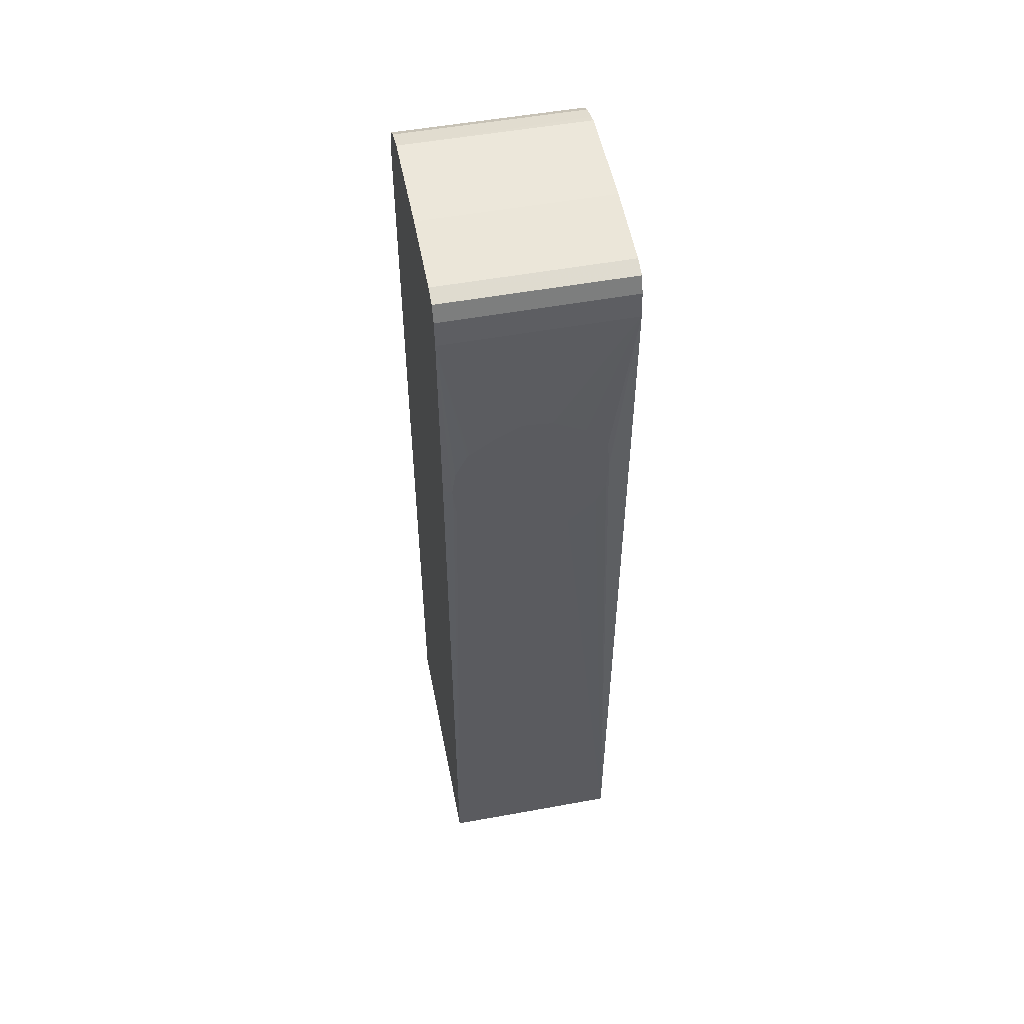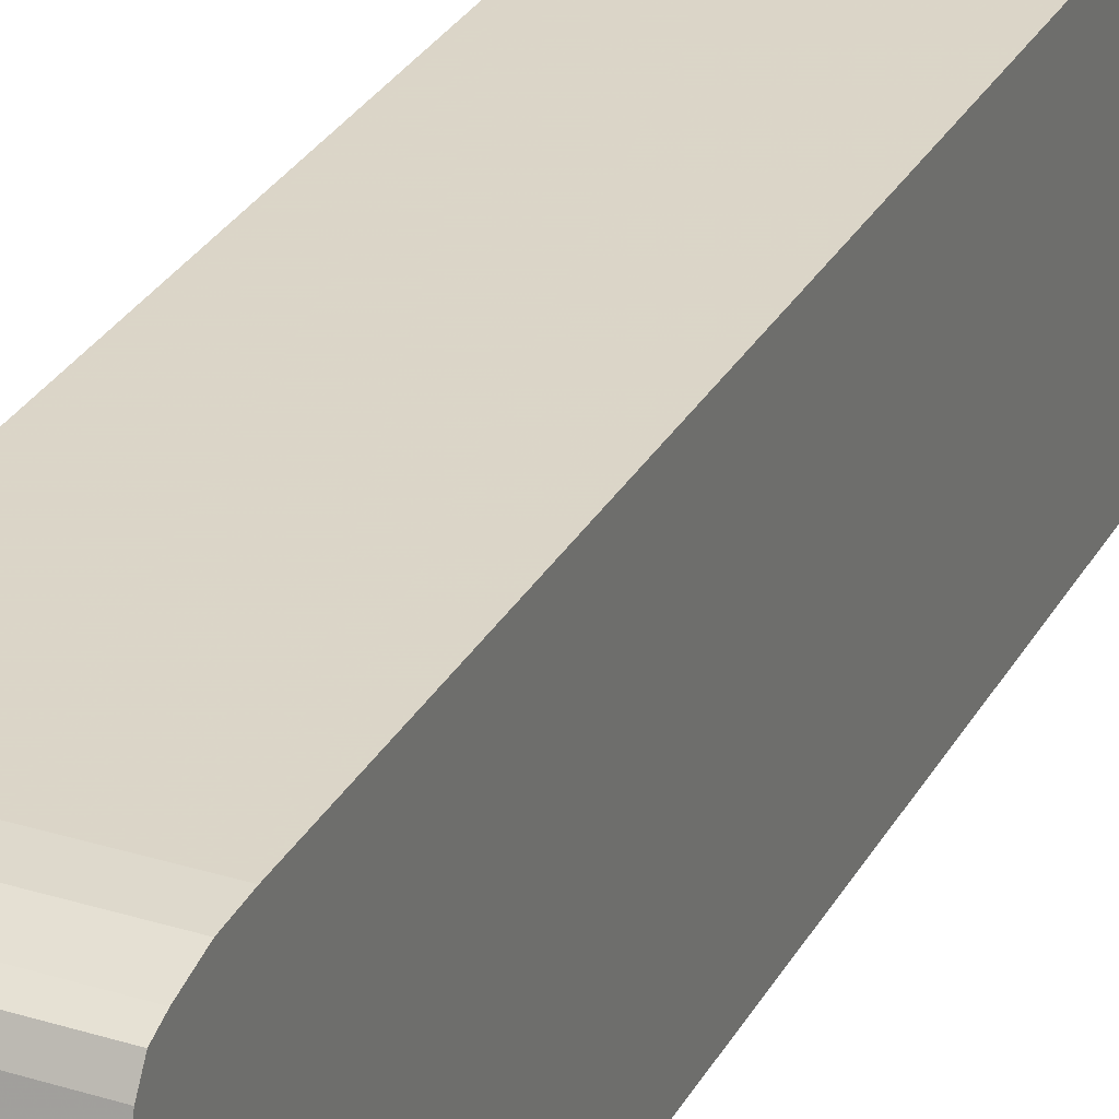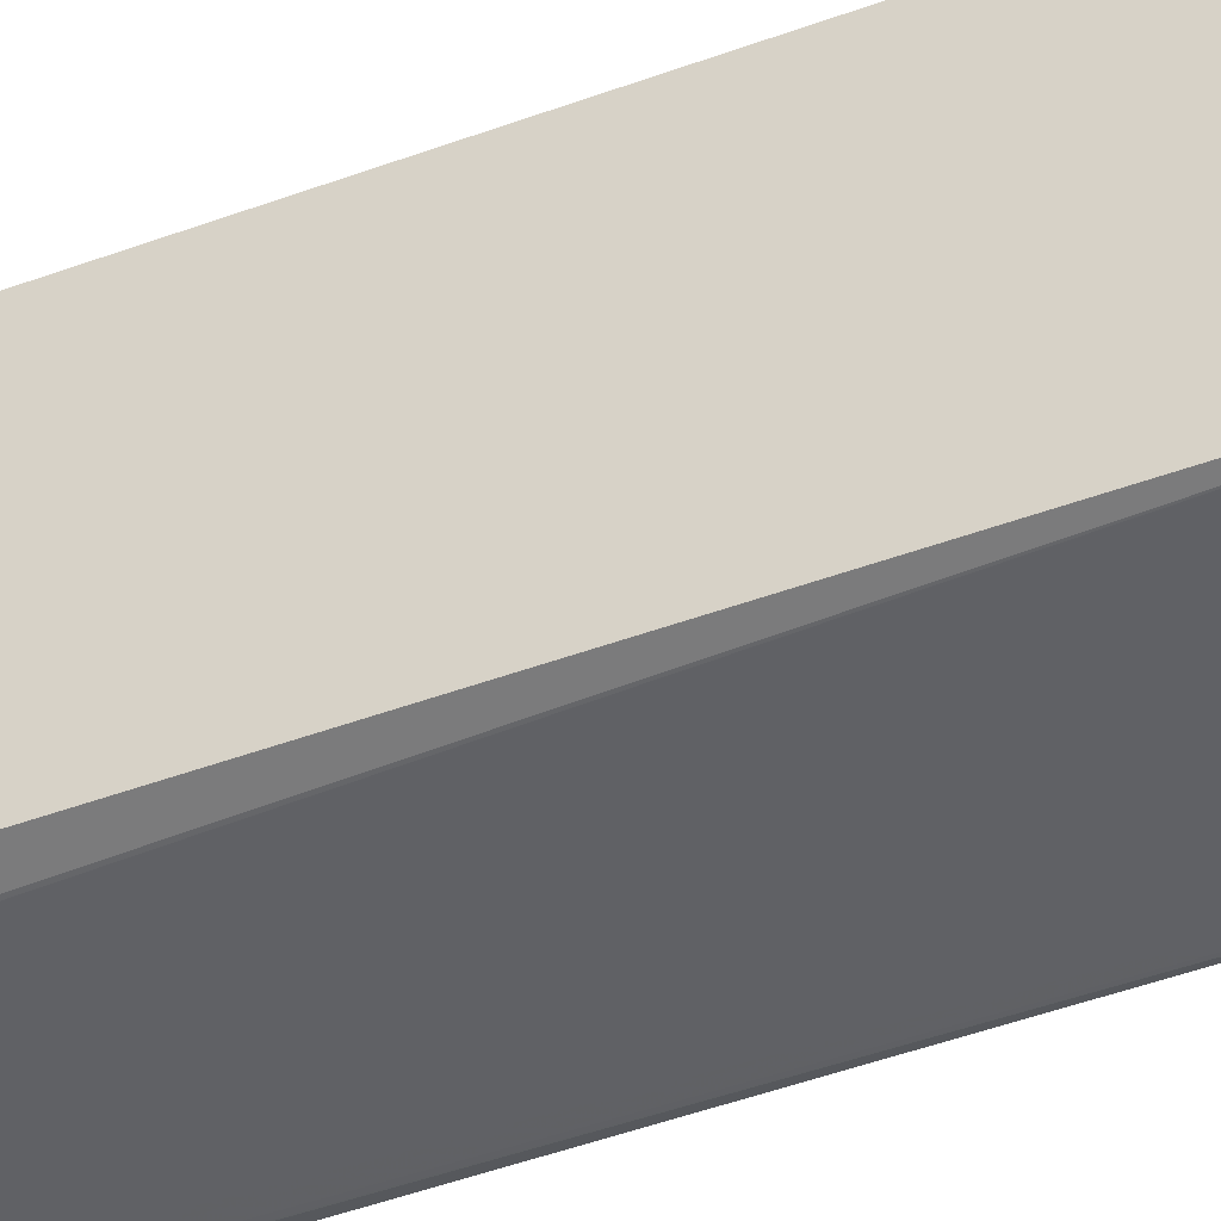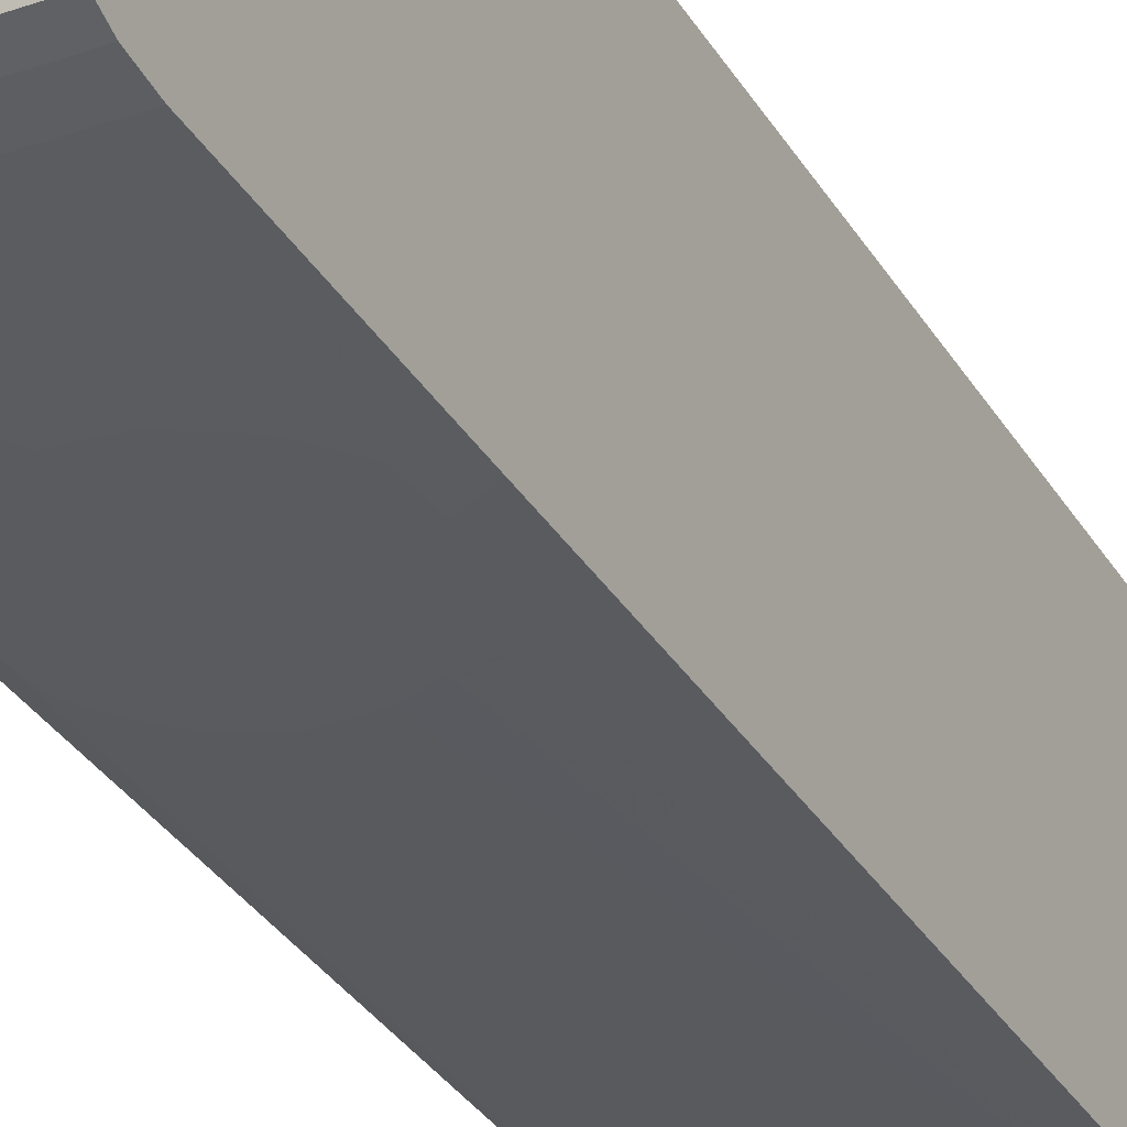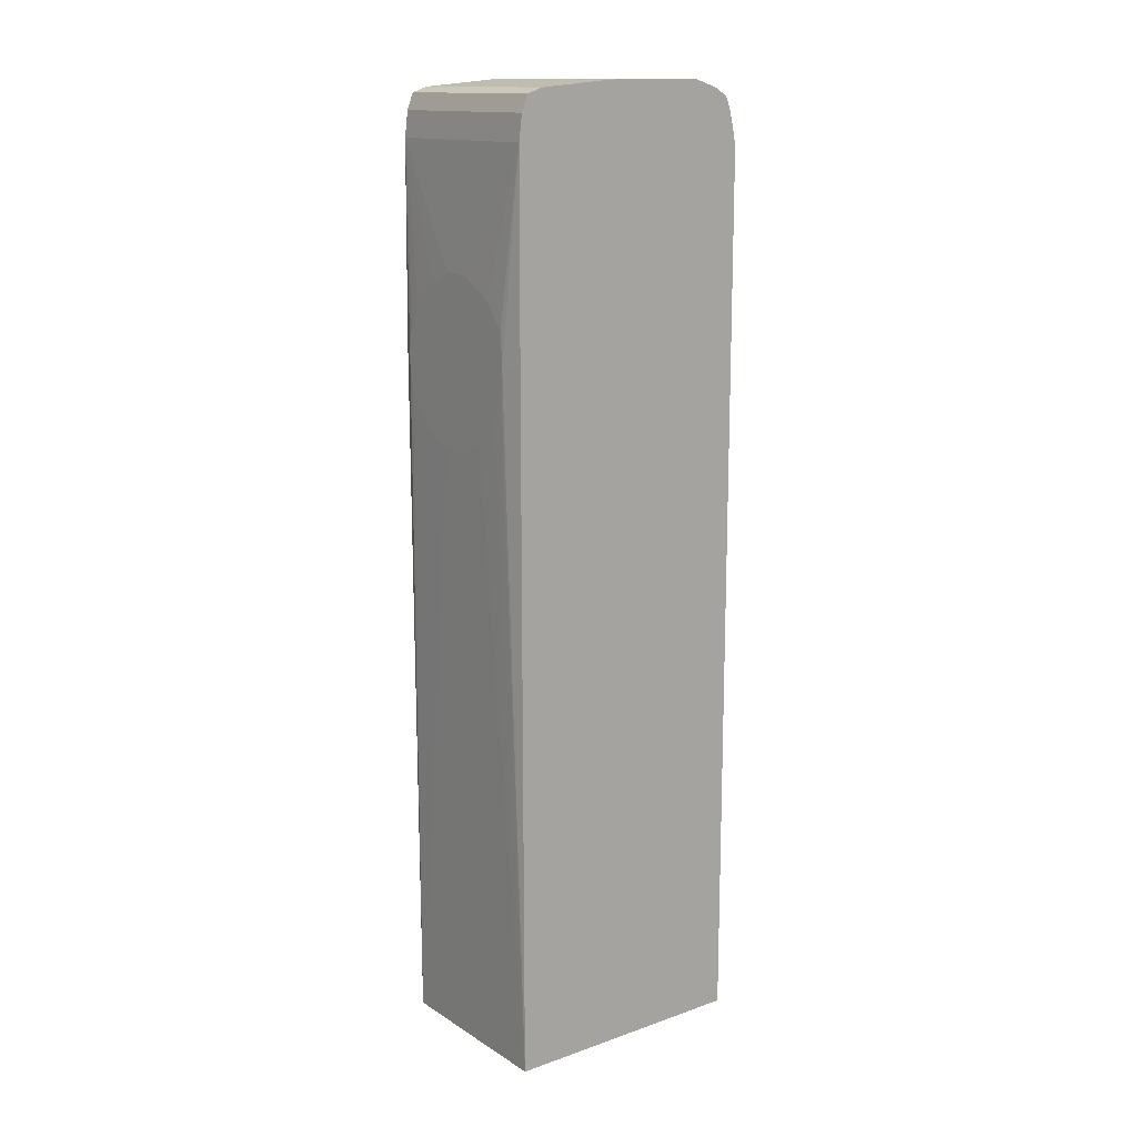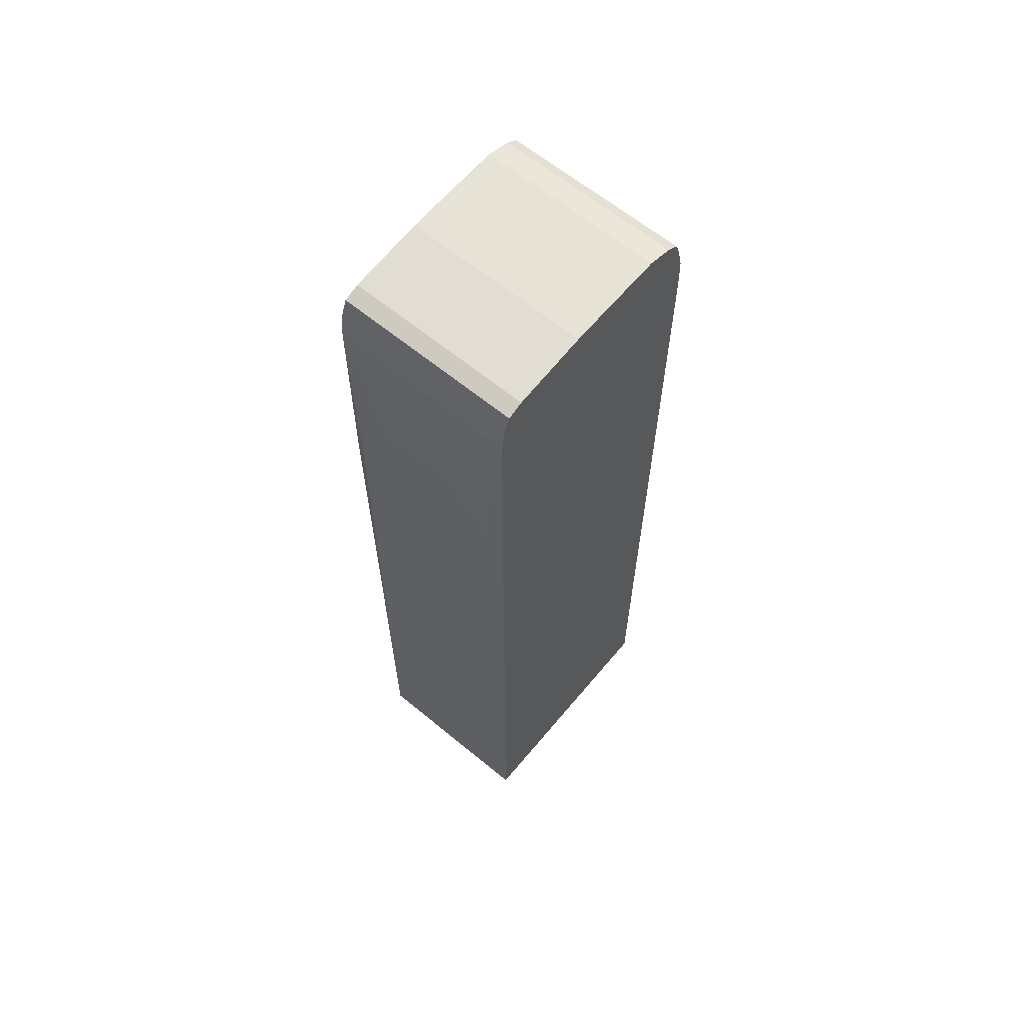
<metadata>
{"format":"obj","ext":"obj","renderer":"f3d","projection":"perspective","resolution":1024,"background":"white","views":[{"elev":52.7,"azim":-11.1,"up":"+Z"},{"elev":29.6,"azim":24.3,"up":"+Y"},{"elev":-47.8,"azim":112.4,"up":"+Y"},{"elev":-32.2,"azim":26.1,"up":"+Y"},{"elev":14.3,"azim":52.9,"up":"+Z"},{"elev":63.1,"azim":39.8,"up":"+Z"}]}
</metadata>
<code>
v -0.239 0.02625 0.03662
v -0.233 0.02625 0.03682
v -0.2406 0.02625 0.03665
v -0.239 0.02746 -0.1089
v -0.2353 0.02746 -0.1089
v -0.2274 0.02625 0.039
v -0.2293 0.02746 -0.1089
v -0.2129 0.02749 -0.1089
v -0.2453 0.02625 0.03865
v -0.2571 0.02749 -0.1089
v -0.2212 0.02625 0.04493
v -0.2129 0.0879 -0.1089
v -0.2129 0.02737 0.05708
v -0.2181 0.02625 0.05708
v -0.2185 0.02625 0.05102
v -0.2208 0.02625 0.04535
v -0.2487 0.02625 0.04123
v -0.2571 0.0879 -0.1089
v -0.2516 0.02625 0.0445
v -0.2542 0.02625 0.04887
v -0.2549 0.02625 0.0543
v -0.2551 0.02625 0.05708
v -0.2571 0.02699 0.05708
v -0.2548 0.0879 -0.1089
v -0.2129 0.0879 0.09951
v -0.2129 0.02737 0.05893
v -0.2129 0.02742 0.1056
v -0.2181 0.02625 0.05882
v -0.2571 0.0879 0.09951
v -0.2542 0.02625 0.06313
v -0.2571 0.02742 0.1056
v -0.2129 0.0876 0.1056
v -0.2129 0.02816 0.1116
v -0.2372 0.02625 0.07689
v -0.2318 0.02625 0.07631
v -0.224 0.02625 0.07193
v -0.2187 0.02625 0.06563
v -0.2571 0.08761 0.1056
v -0.2514 0.02625 0.06892
v -0.2571 0.02816 0.1116
v -0.2509 0.02625 0.06941
v -0.2451 0.02625 0.07357
v -0.239 0.02625 0.07689
v -0.2129 0.08614 0.1116
v -0.2129 0.02966 0.1155
v -0.2148 0.02966 0.1155
v -0.2571 0.08614 0.1116
v -0.2571 0.02967 0.1155
v -0.2129 0.08532 0.1137
v -0.2129 0.03345 0.1168
v -0.2571 0.03345 0.1168
v -0.2571 0.08496 0.1146
v -0.2129 0.08495 0.1146
v -0.2129 0.05164 0.1184
v -0.2571 0.05164 0.1184
v -0.2571 0.08495 0.1146
v -0.2129 0.08192 0.1166
v -0.2129 0.05349 0.1184
v -0.2571 0.0577 0.1184
v -0.2571 0.08192 0.1166
v -0.2129 0.07773 0.1179
v -0.2129 0.0577 0.1184
v -0.2571 0.07595 0.1184
v -0.2129 0.07588 0.1184
f 1 2 6
f 1 6 11
f 1 11 16
f 1 16 15
f 1 15 14
f 1 14 28
f 1 28 37
f 1 37 36
f 1 36 35
f 1 35 34
f 1 34 43
f 1 43 42
f 1 42 41
f 1 41 39
f 1 39 30
f 1 30 22
f 1 22 21
f 1 21 20
f 1 20 19
f 1 19 17
f 1 17 9
f 1 9 3
f 1 3 4
f 1 4 5
f 1 5 2
f 2 5 7
f 2 7 8
f 2 8 6
f 3 9 10
f 3 10 4
f 4 10 18
f 4 18 24
f 4 24 12
f 4 12 8
f 4 8 7
f 4 7 5
f 6 8 11
f 8 12 25
f 8 25 32
f 8 32 44
f 8 44 49
f 8 49 53
f 8 53 57
f 8 57 61
f 8 61 64
f 8 64 62
f 8 62 58
f 8 58 54
f 8 54 50
f 8 50 45
f 8 45 33
f 8 33 27
f 8 27 26
f 8 26 13
f 8 13 14
f 8 14 15
f 8 15 16
f 8 16 11
f 9 17 10
f 10 17 19
f 10 19 20
f 10 20 21
f 10 21 22
f 10 22 23
f 10 23 31
f 10 31 40
f 10 40 48
f 10 48 51
f 10 51 55
f 10 55 59
f 10 59 63
f 10 63 60
f 10 60 56
f 10 56 52
f 10 52 47
f 10 47 38
f 10 38 29
f 10 29 18
f 12 24 25
f 13 26 14
f 14 26 27
f 14 27 28
f 18 29 24
f 22 30 31
f 22 31 23
f 24 29 25
f 25 29 38
f 25 38 32
f 27 33 31
f 27 31 43
f 27 43 34
f 27 34 35
f 27 35 36
f 27 36 37
f 27 37 28
f 30 39 31
f 31 33 40
f 31 39 41
f 31 41 42
f 31 42 43
f 32 38 44
f 33 45 46
f 33 46 40
f 38 47 44
f 40 46 48
f 44 47 49
f 45 50 51
f 45 51 46
f 46 51 48
f 47 52 49
f 49 52 53
f 50 54 55
f 50 55 51
f 52 56 53
f 53 56 60
f 53 60 57
f 54 58 55
f 55 58 59
f 57 60 61
f 58 62 59
f 59 62 64
f 59 64 63
f 60 63 61
f 61 63 64

</code>
